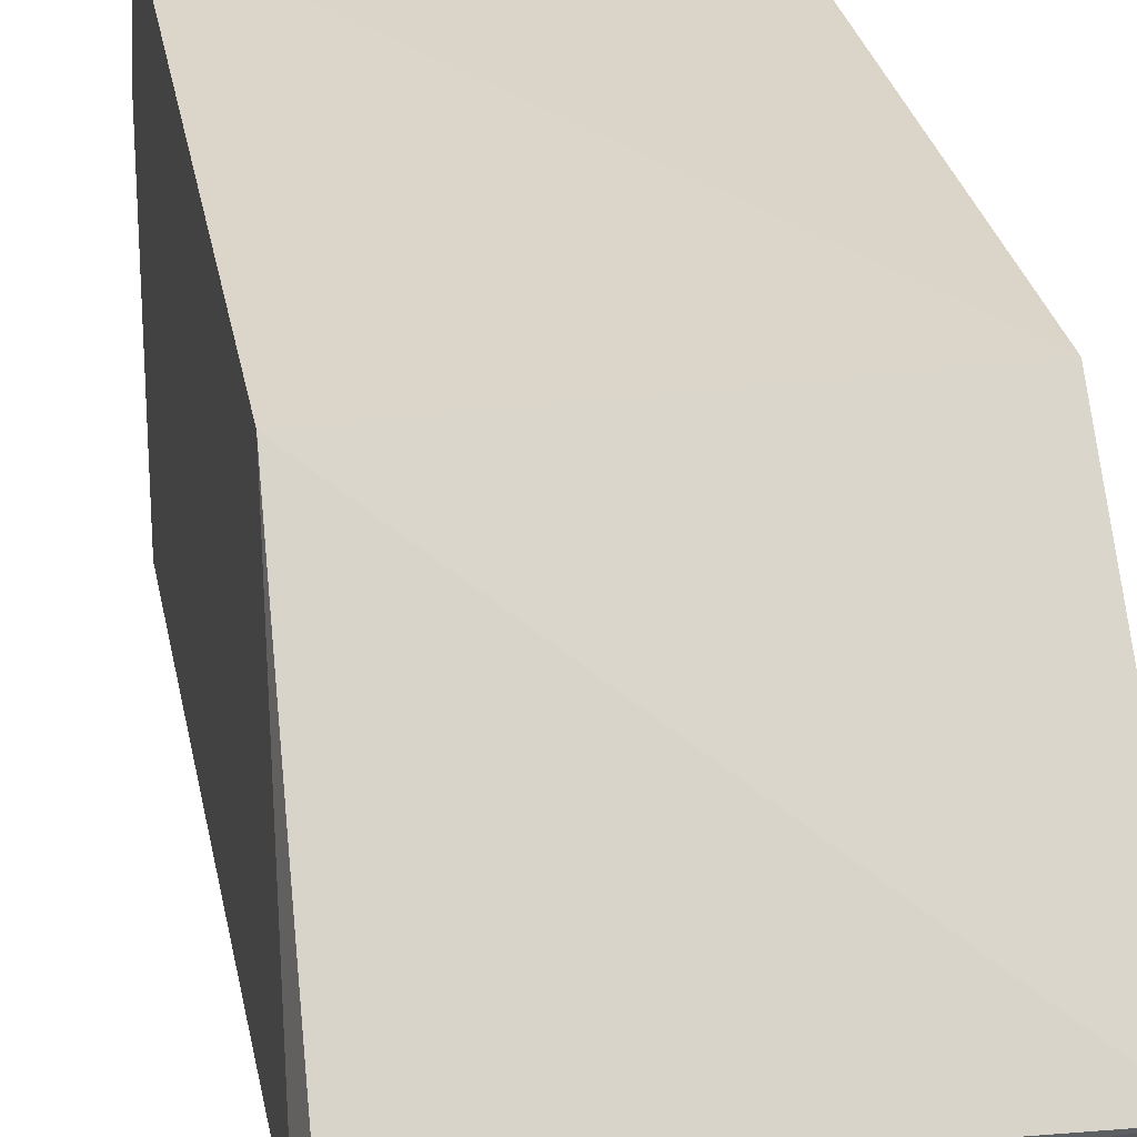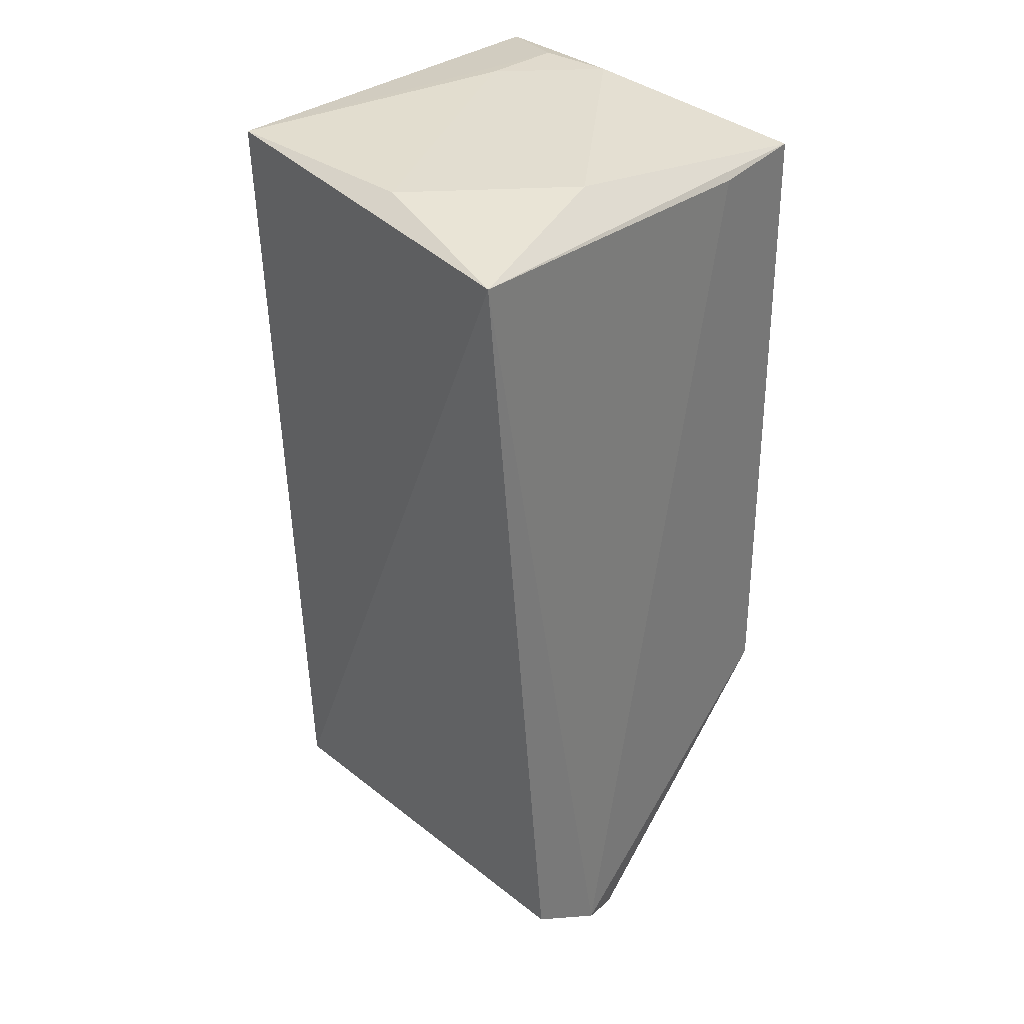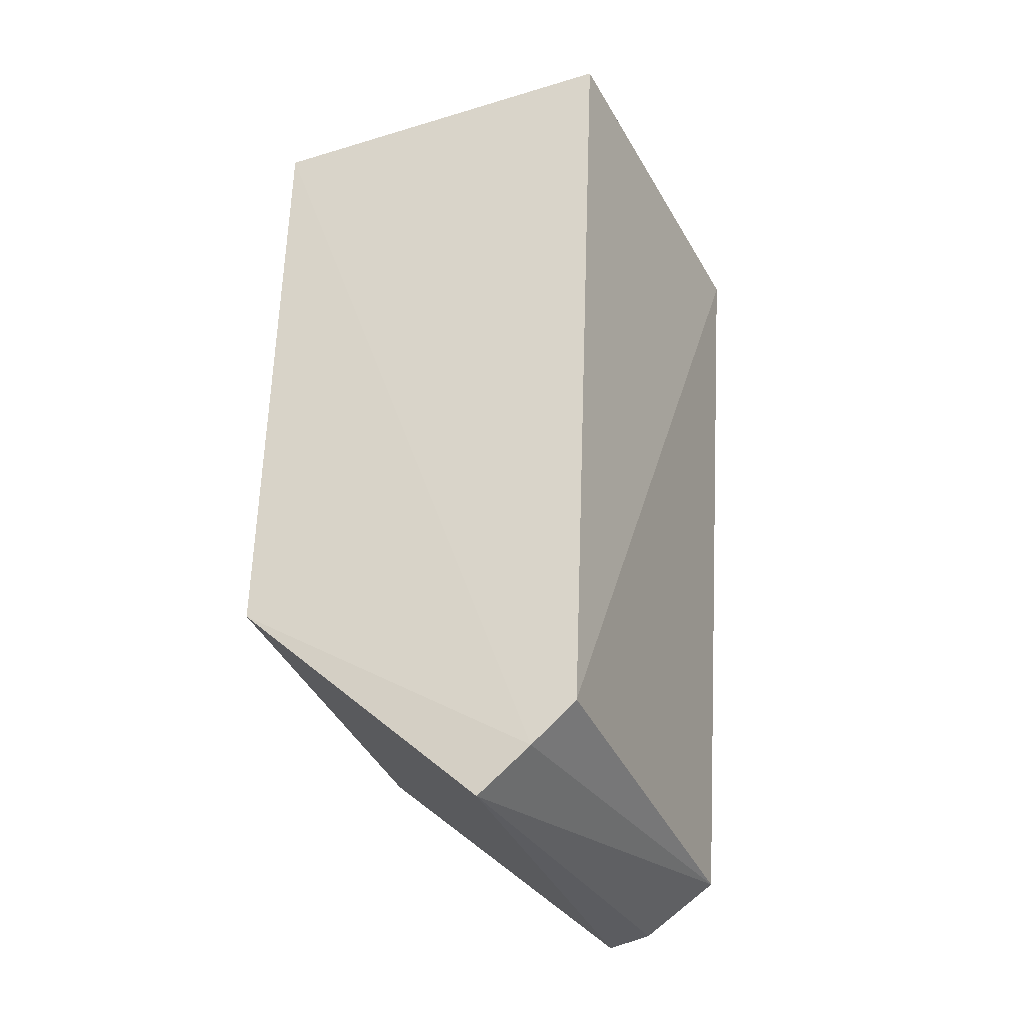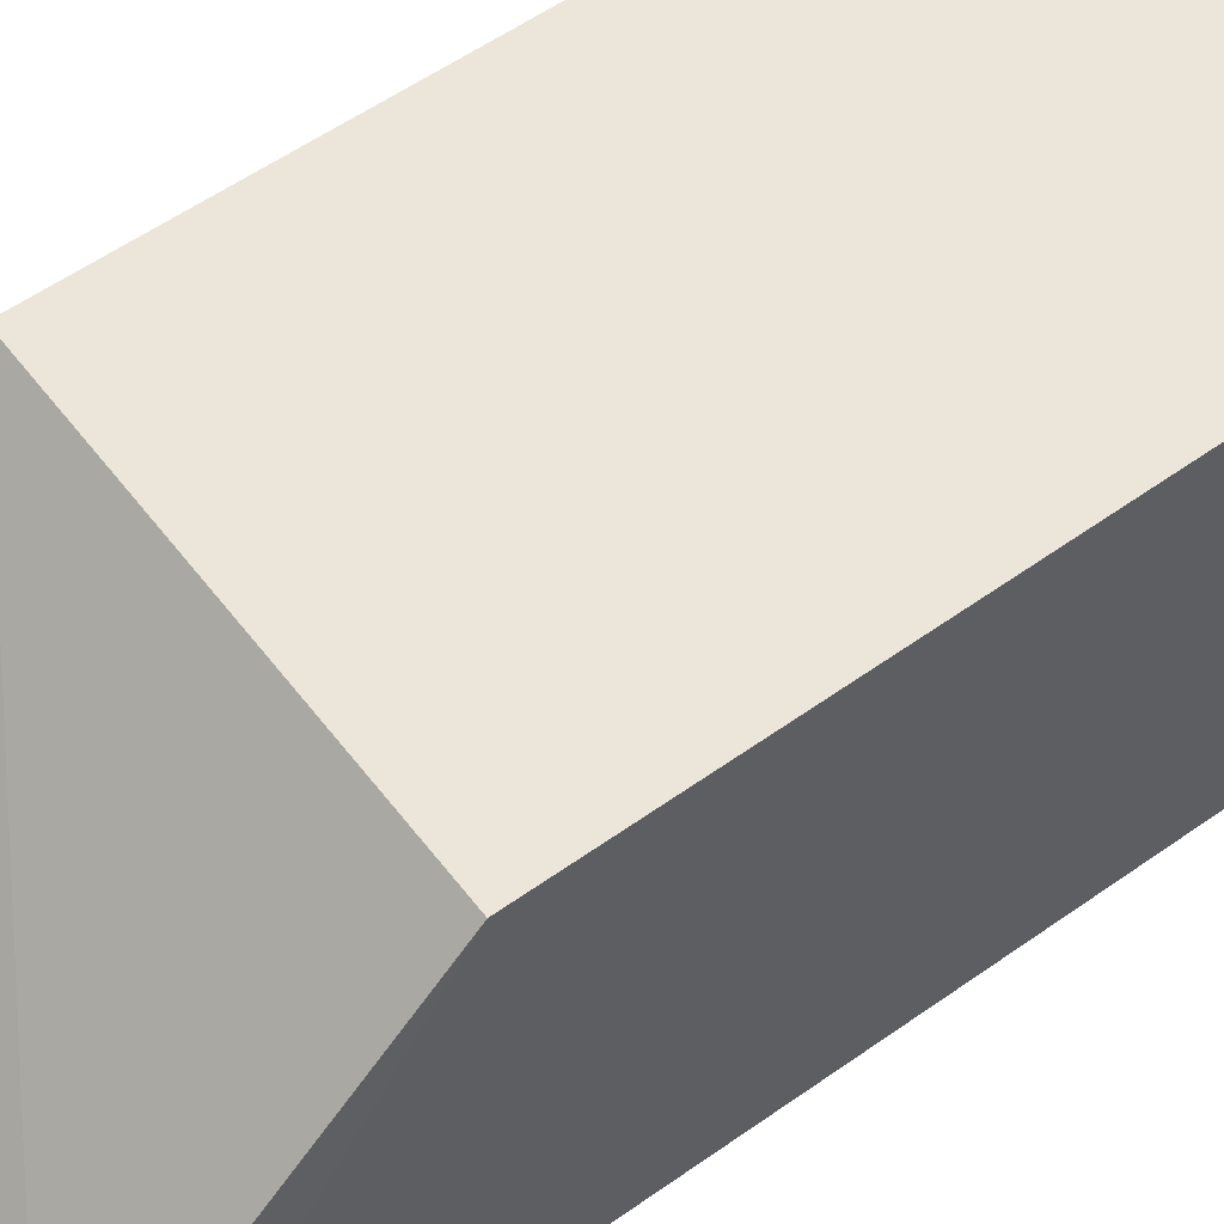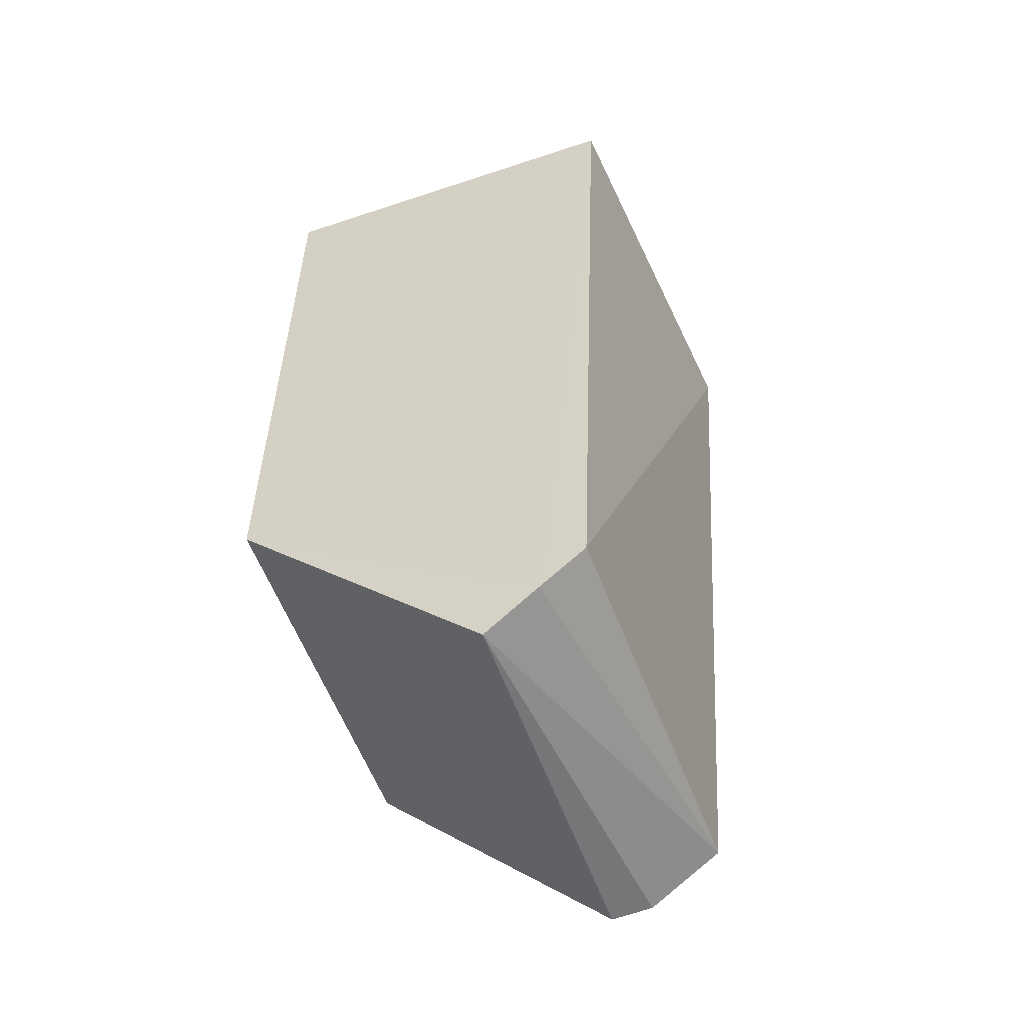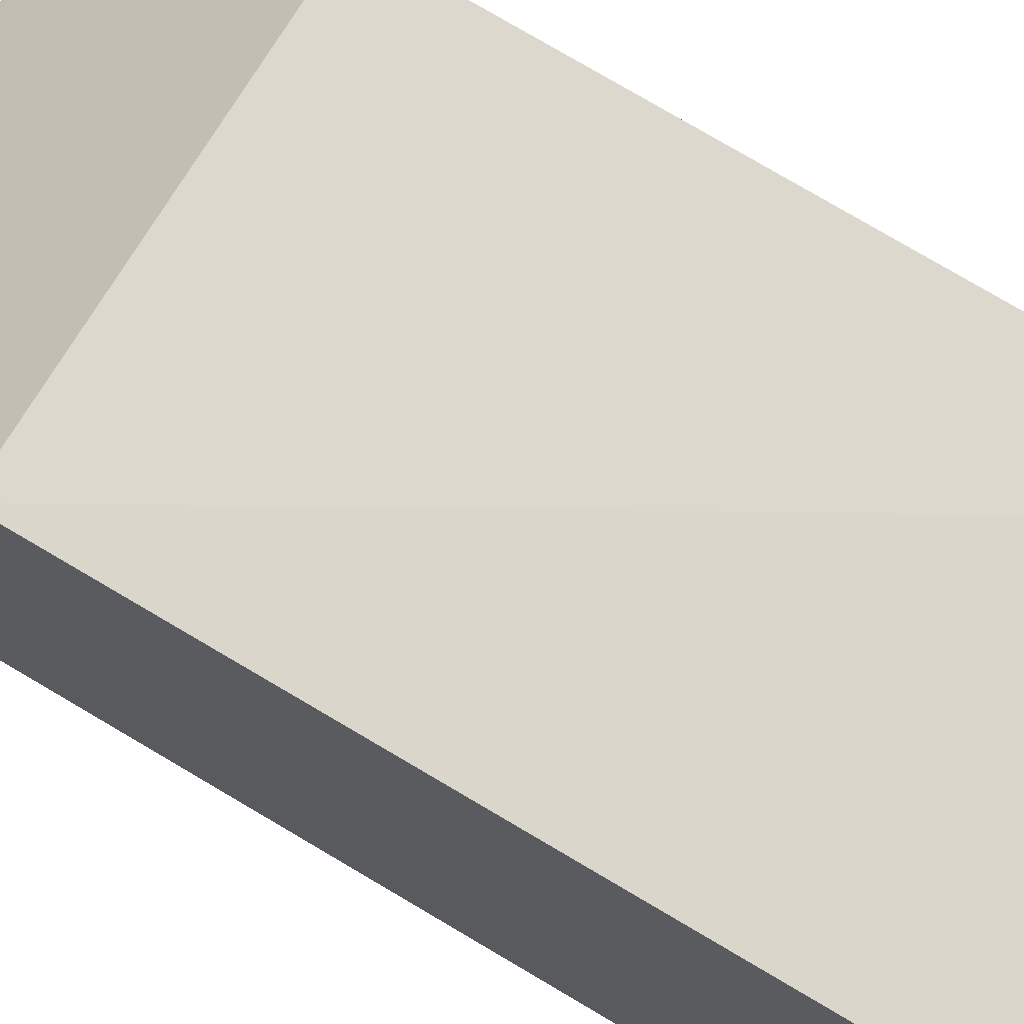
<metadata>
{"format":"obj","ext":"obj","renderer":"f3d","projection":"perspective","resolution":1024,"background":"white","views":[{"elev":29.5,"azim":169.0,"up":"+Y"},{"elev":34.7,"azim":45.0,"up":"+Z"},{"elev":-36.6,"azim":-69.0,"up":"+Z"},{"elev":56.7,"azim":-126.9,"up":"+Y"},{"elev":-54.4,"azim":-70.8,"up":"+Z"},{"elev":72.4,"azim":-59.1,"up":"+Y"}]}
</metadata>
<code>
v 0.03031 0.00737 0.07667
v 0.03107 -0.02519 0.07664
v 0.03272 -0.01464 0.01075
v 0.001784 -0.01219 0.00841
v 0.001869 -0.02208 0.07801
v 0.001375 -0.01966 0.01418
v 0.03102 0.007065 0.02755
v 0.03082 0.0001497 0.07615
v 0.02795 -0.01259 0.07891
v 0.00191 0.006751 0.07777
v 0.03199 -0.02028 0.01396
v 0.03205 -0.01164 0.009906
v 0.01815 -0.022 0.07832
v 0.001813 0.007065 0.02755
v 0.01465 0.003757 0.07931
v 0.001351 -0.01632 0.01131
v 0.008592 -0.002475 0.07913
v 0.008826 0.003476 0.07913
f 6 2 5
f 8 1 2
f 8 2 3
f 8 7 1
f 8 3 7
f 9 2 1
f 11 3 2
f 11 2 6
f 11 4 3
f 12 7 3
f 12 3 4
f 12 4 7
f 13 5 2
f 13 2 9
f 14 7 4
f 14 10 1
f 14 1 7
f 15 9 1
f 15 1 10
f 16 11 6
f 16 4 11
f 16 14 4
f 16 10 14
f 16 6 5
f 16 5 10
f 17 13 9
f 17 5 13
f 17 9 15
f 18 17 15
f 18 15 10
f 18 10 5
f 18 5 17

</code>
